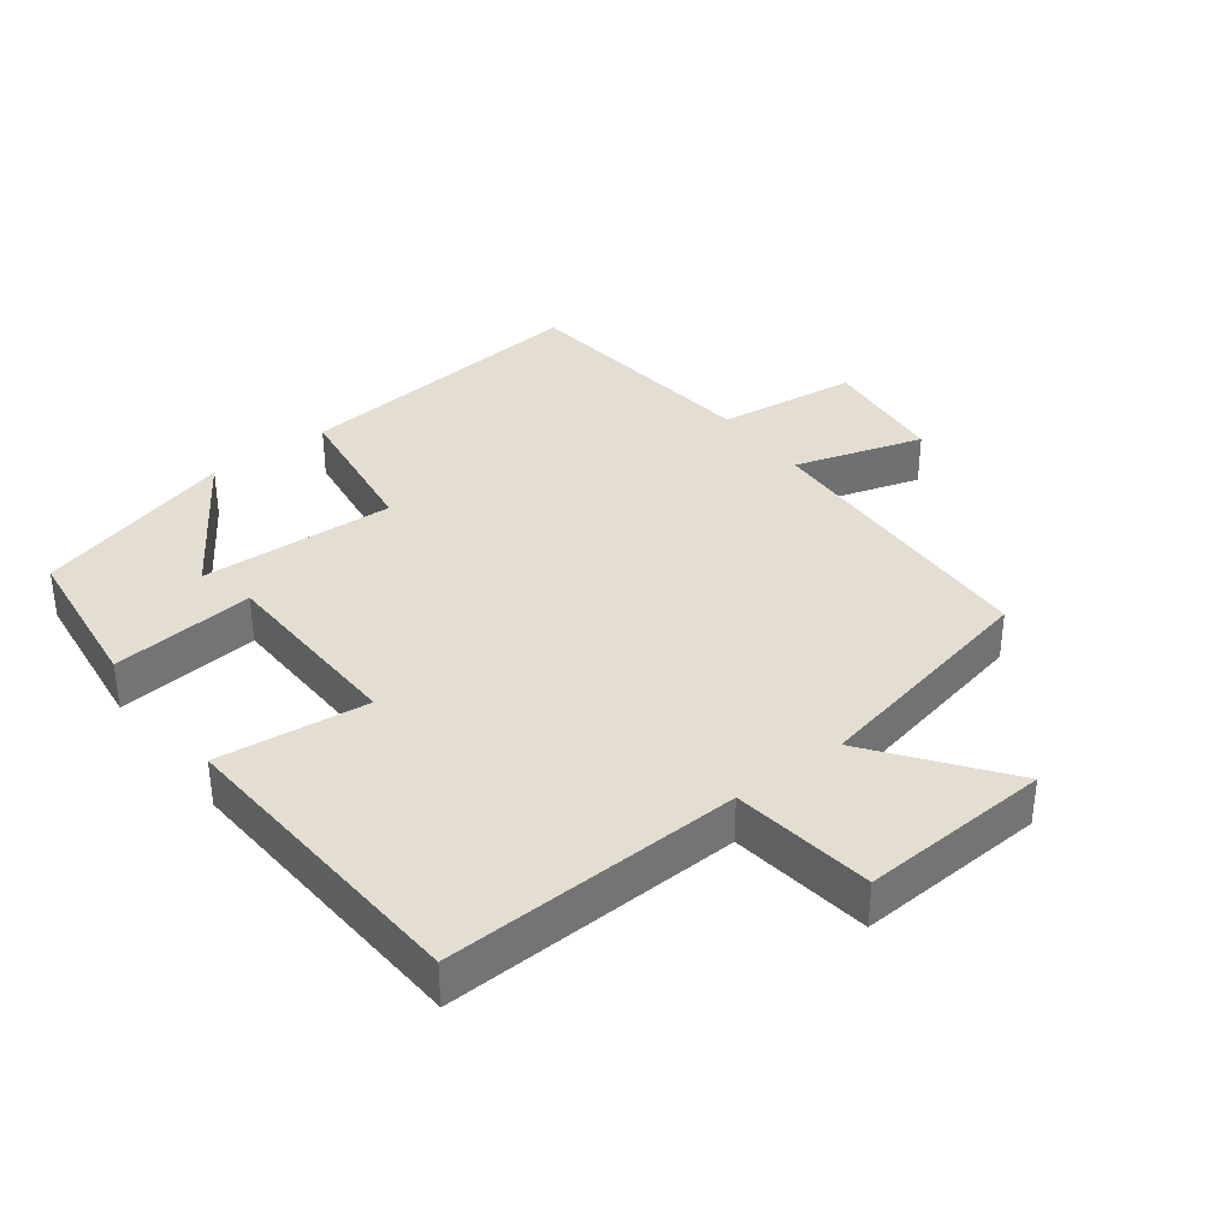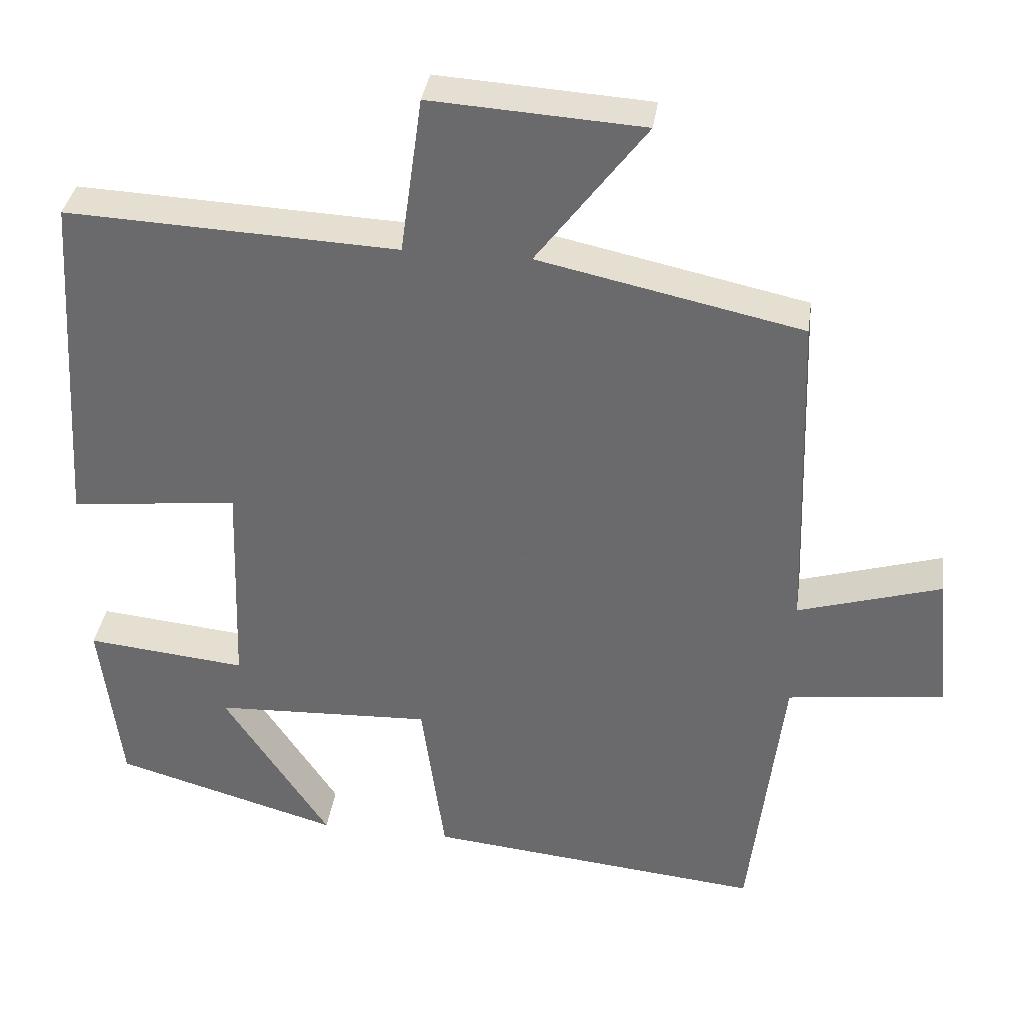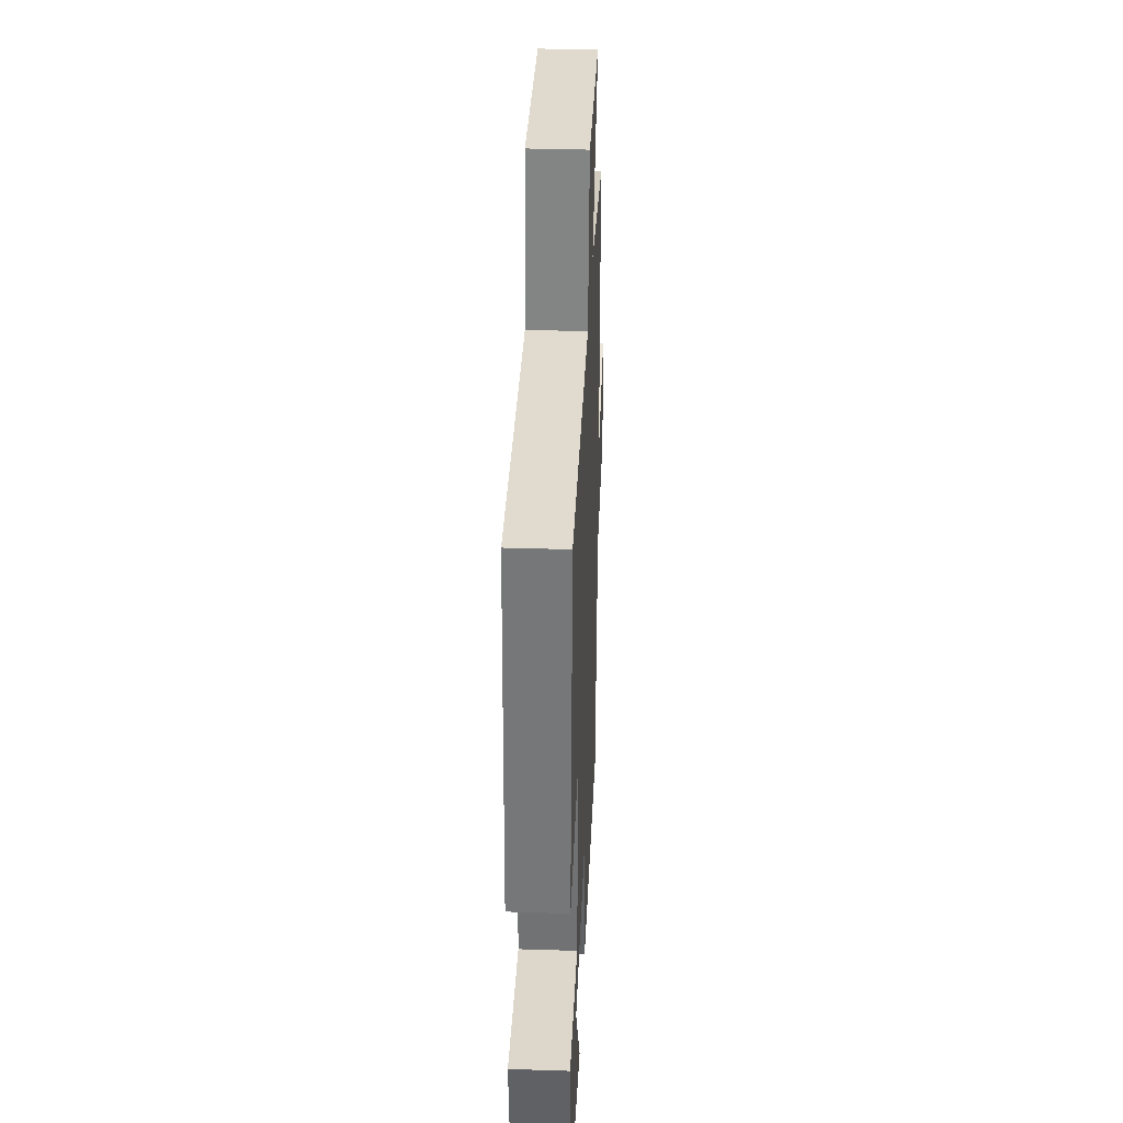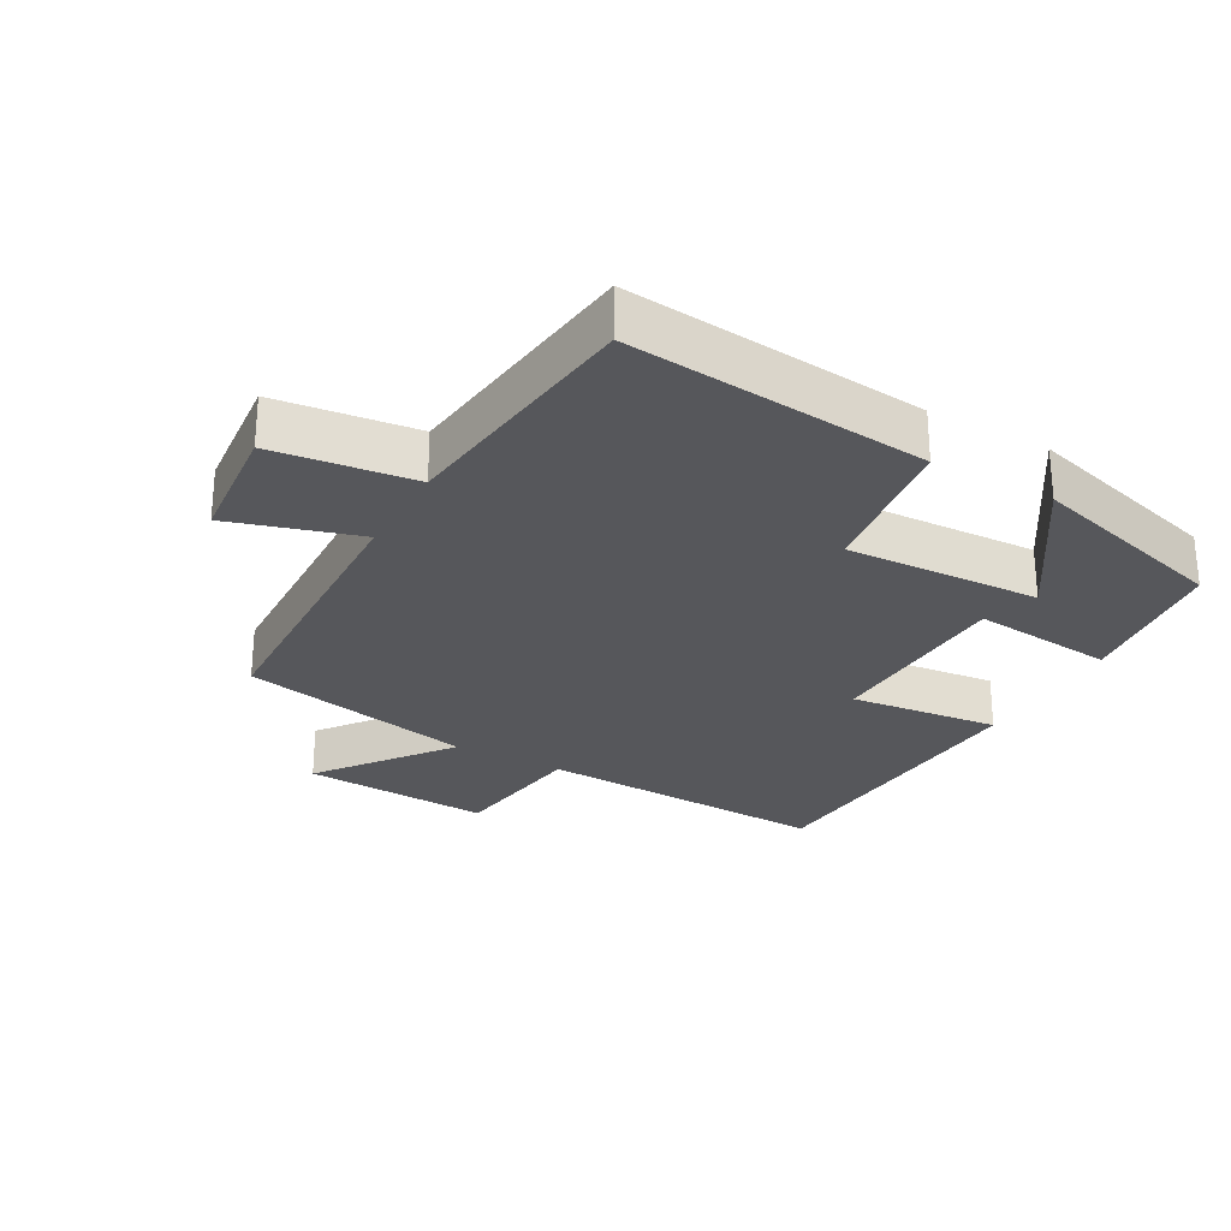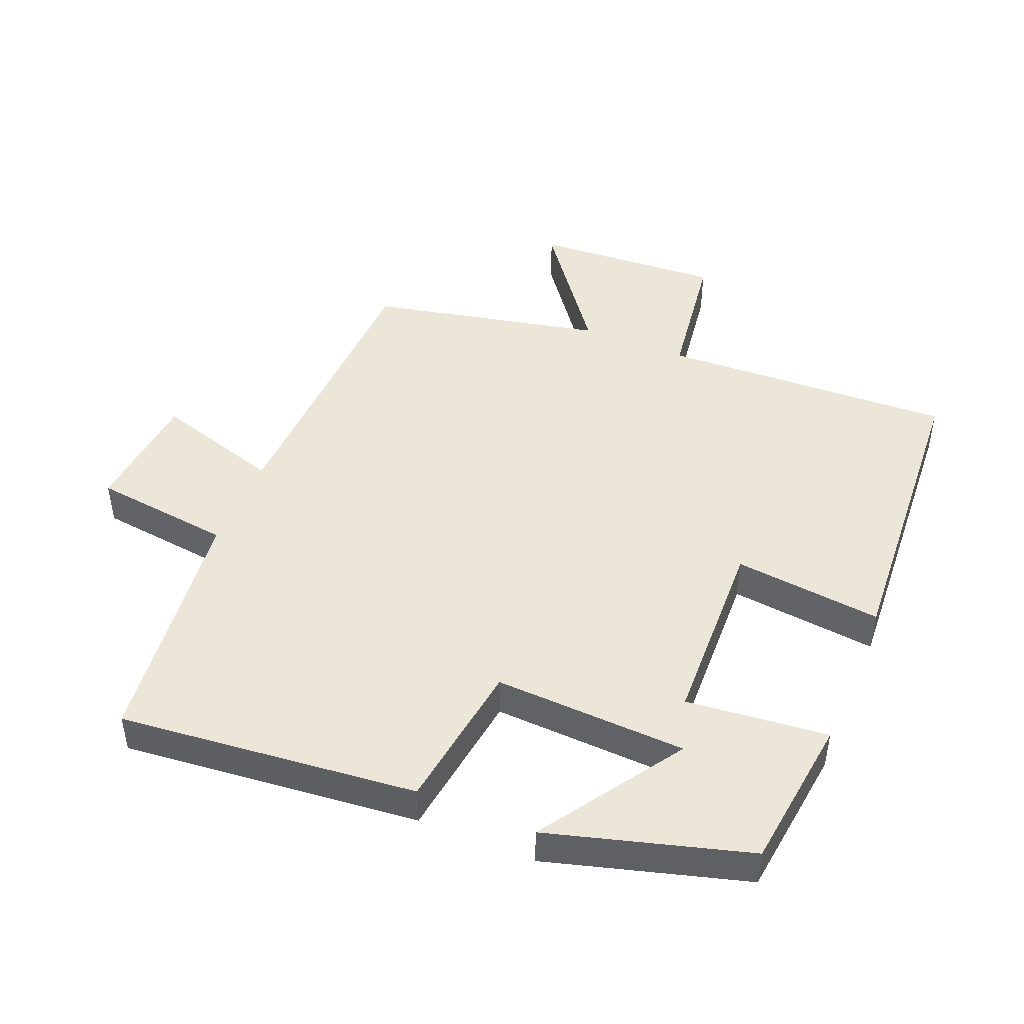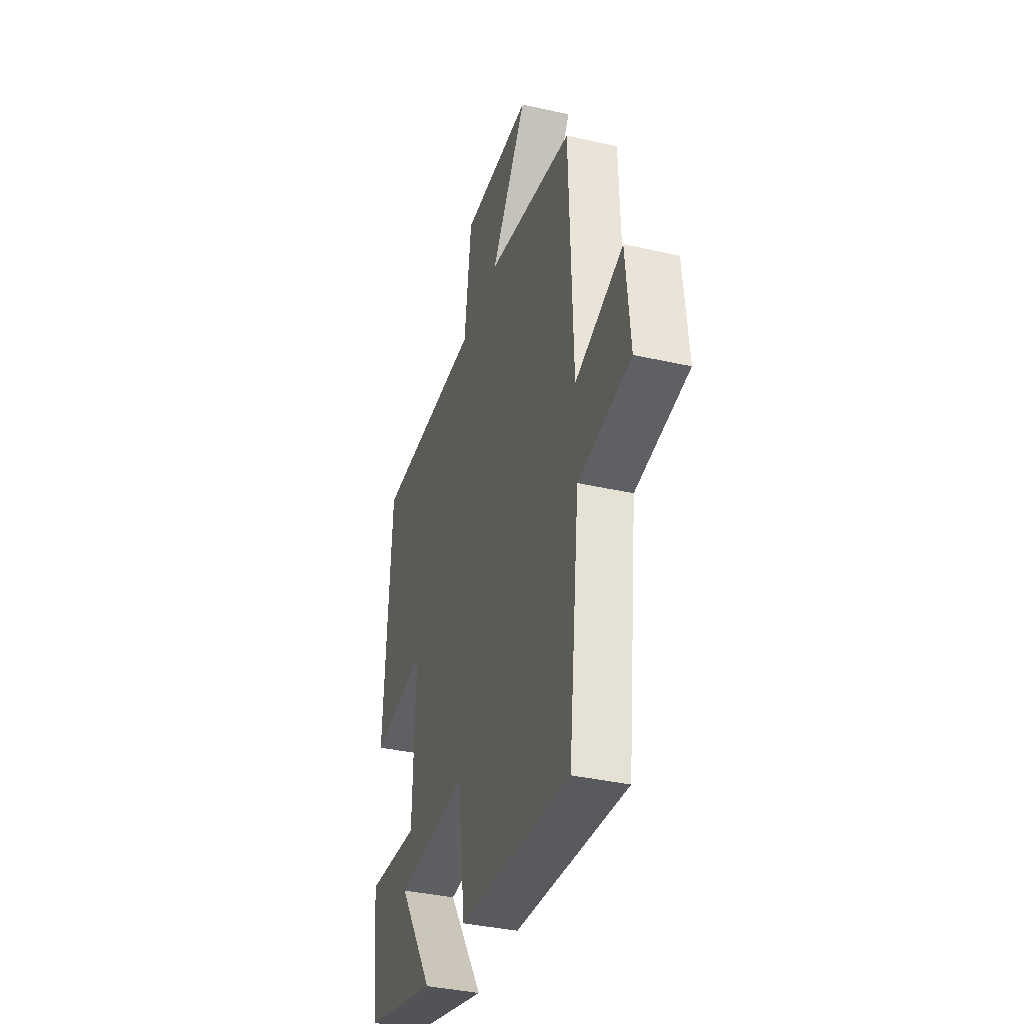
<metadata>
{"format":"obj","ext":"obj","renderer":"f3d","projection":"perspective","resolution":1024,"background":"white","views":[{"elev":36.1,"azim":-37.0,"up":"+Y"},{"elev":35.7,"azim":8.0,"up":"+Z"},{"elev":36.3,"azim":-87.6,"up":"+Z"},{"elev":-27.1,"azim":150.9,"up":"+Y"},{"elev":46.5,"azim":-157.5,"up":"+Y"},{"elev":-37.3,"azim":73.8,"up":"+Z"}]}
</metadata>
<code>
v 0.485 0.07 0.424
v 0.5 0.07 -0.018
v 0.691 0.07 0.039
v 0.709 0.07 -0.147
v 0.5 0.07 -0.172
v 0.456 0.07 -0.546
v 0.008 0.07 -0.5
v -0.023 0.07 -0.274
v -0.313 0.07 -0.286
v -0.172 0.07 -0.5
v -0.472 0.07 -0.414
v -0.5 0.07 -0.182
v -0.287 0.07 -0.204
v -0.277 0.07 0.084
v -0.5 0.07 0.06
v -0.471 0.07 0.52
v -0.031 0.07 0.5
v -0.002 0.07 0.71
v 0.28 0.07 0.692
v 0.135 0.07 0.5
v 0.485 0 0.424
v 0.5 0 -0.018
v 0.691 0 0.039
v 0.709 0 -0.147
v 0.5 0 -0.172
v 0.456 0 -0.546
v 0.008 0 -0.5
v -0.023 0 -0.274
v -0.313 0 -0.286
v -0.172 0 -0.5
v -0.472 0 -0.414
v -0.5 0 -0.182
v -0.287 0 -0.204
v -0.277 0 0.084
v -0.5 0 0.06
v -0.471 0 0.52
v -0.031 0 0.5
v -0.002 0 0.71
v 0.28 0 0.692
v 0.135 0 0.5
f 17 18 19 20
f 17 20 1 2
f 14 15 16 17
f 13 14 17 2
f 11 12 13
f 9 10 11
f 9 11 13
f 8 9 13 2
f 7 8 2
f 6 7 2
f 5 6 2
f 2 3 4 5
f 40 39 38 37
f 22 21 40 37
f 37 36 35 34
f 22 37 34 33
f 33 32 31
f 31 30 29
f 33 31 29
f 22 33 29 28
f 22 28 27
f 22 27 26
f 22 26 25
f 25 24 23 22
f 1 21 22 2
f 2 22 23 3
f 3 23 24 4
f 4 24 25 5
f 5 25 26 6
f 6 26 27 7
f 7 27 28 8
f 8 28 29 9
f 9 29 30 10
f 10 30 31 11
f 11 31 32 12
f 12 32 33 13
f 13 33 34 14
f 14 34 35 15
f 15 35 36 16
f 16 36 37 17
f 17 37 38 18
f 18 38 39 19
f 19 39 40 20
f 20 40 21 1

</code>
